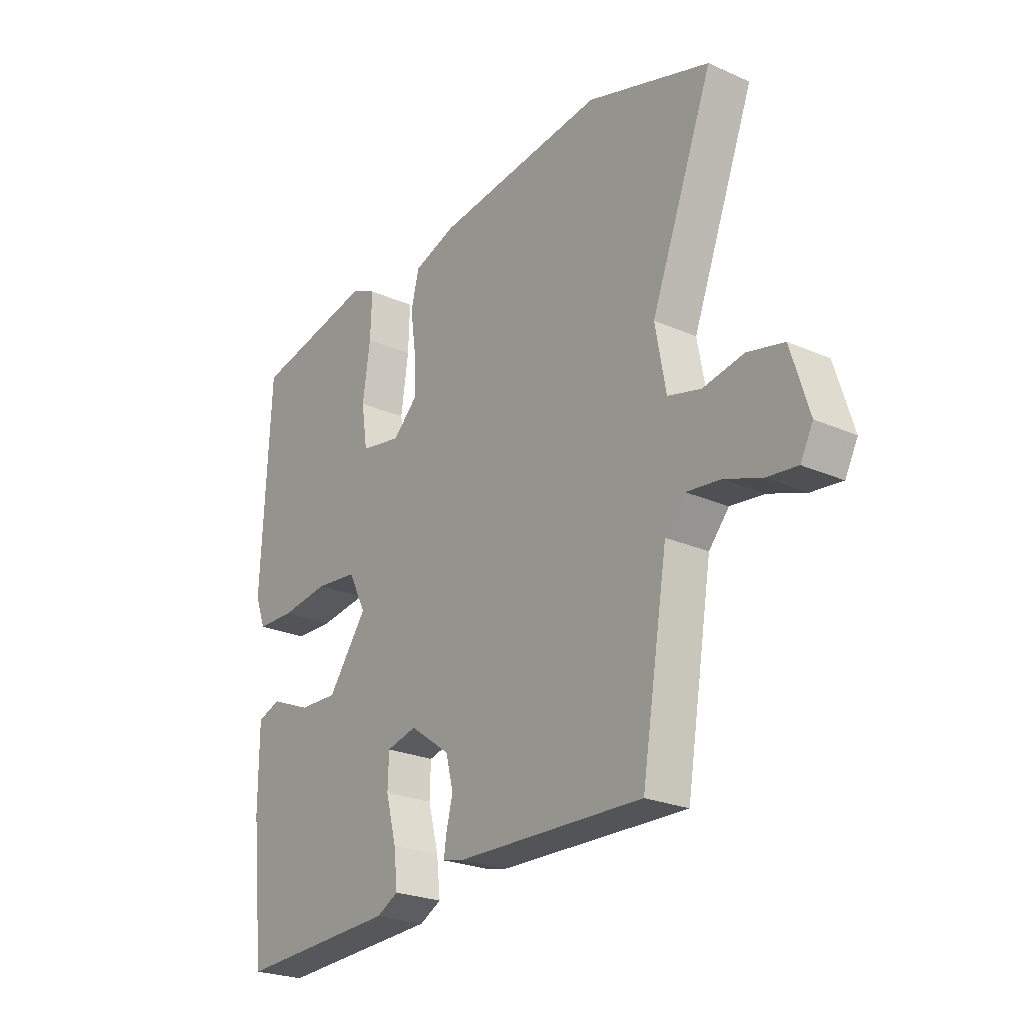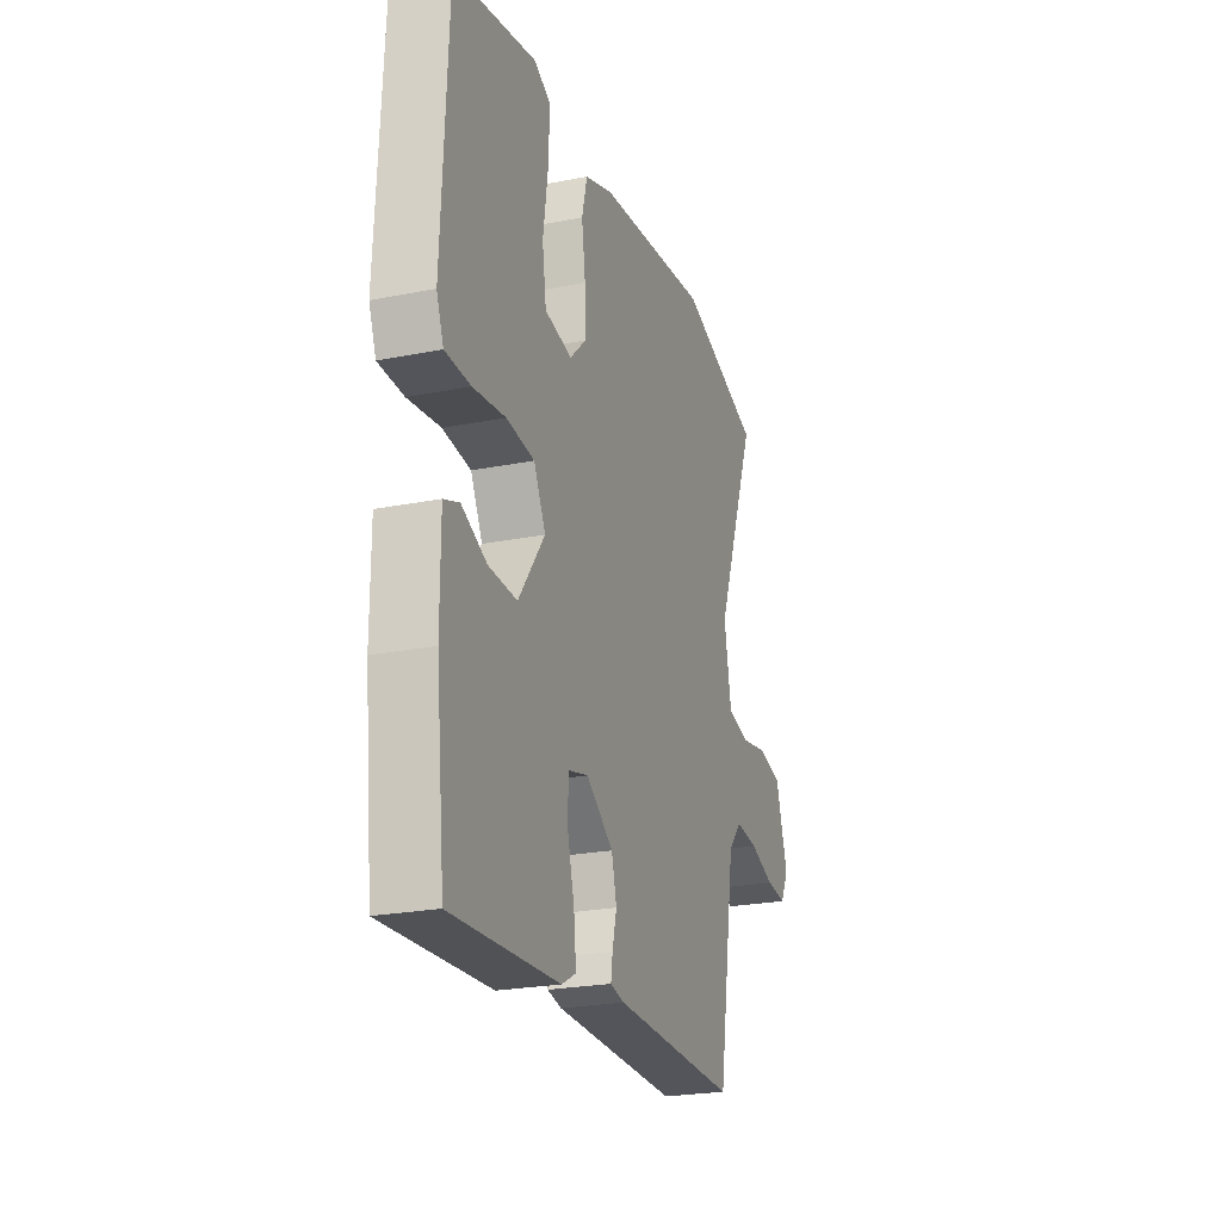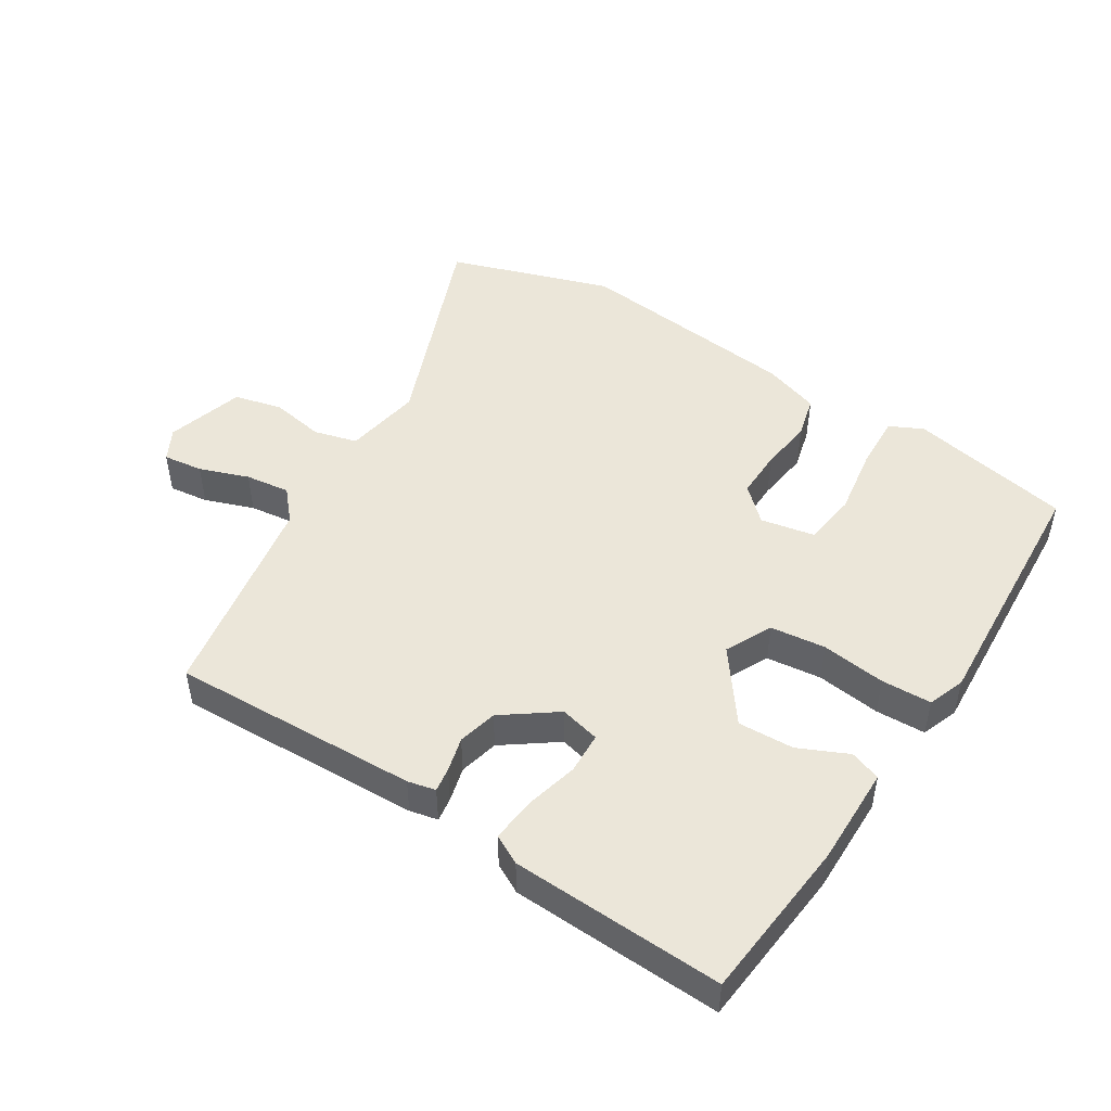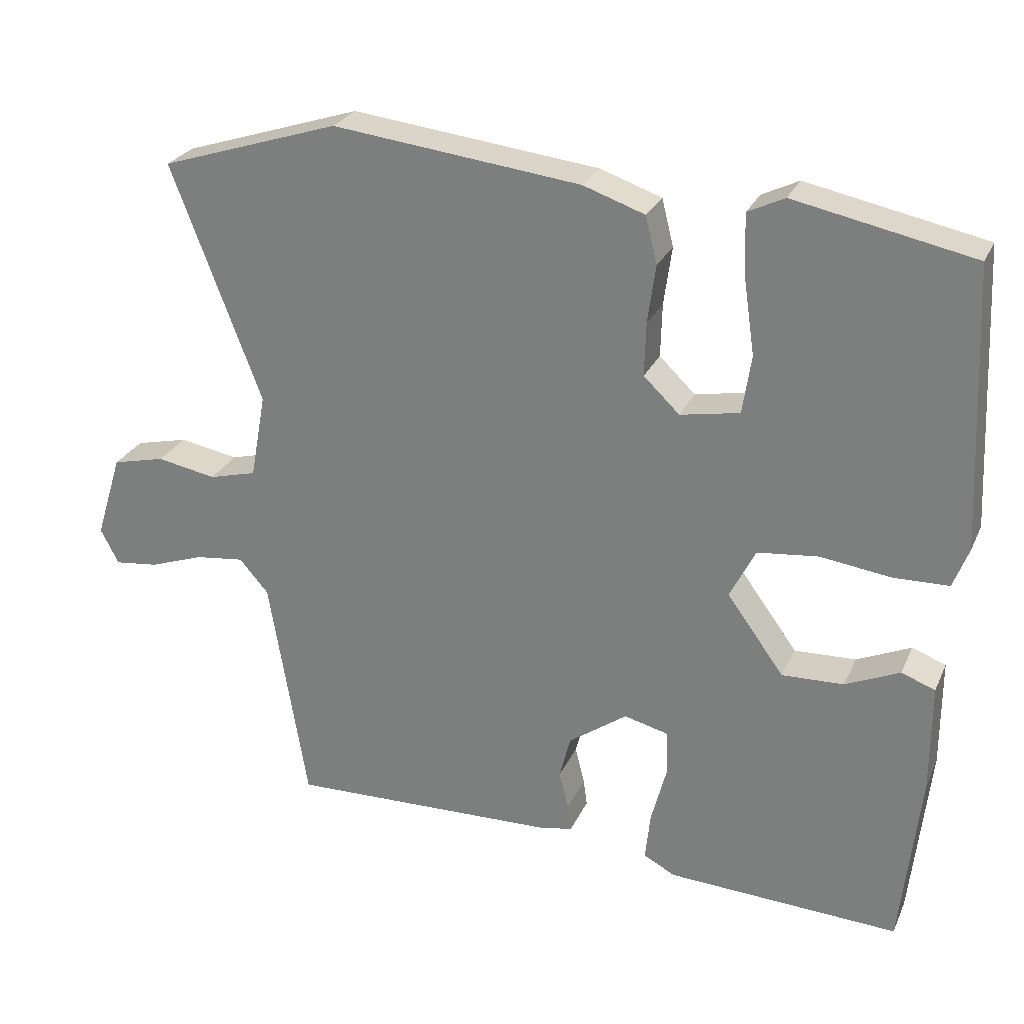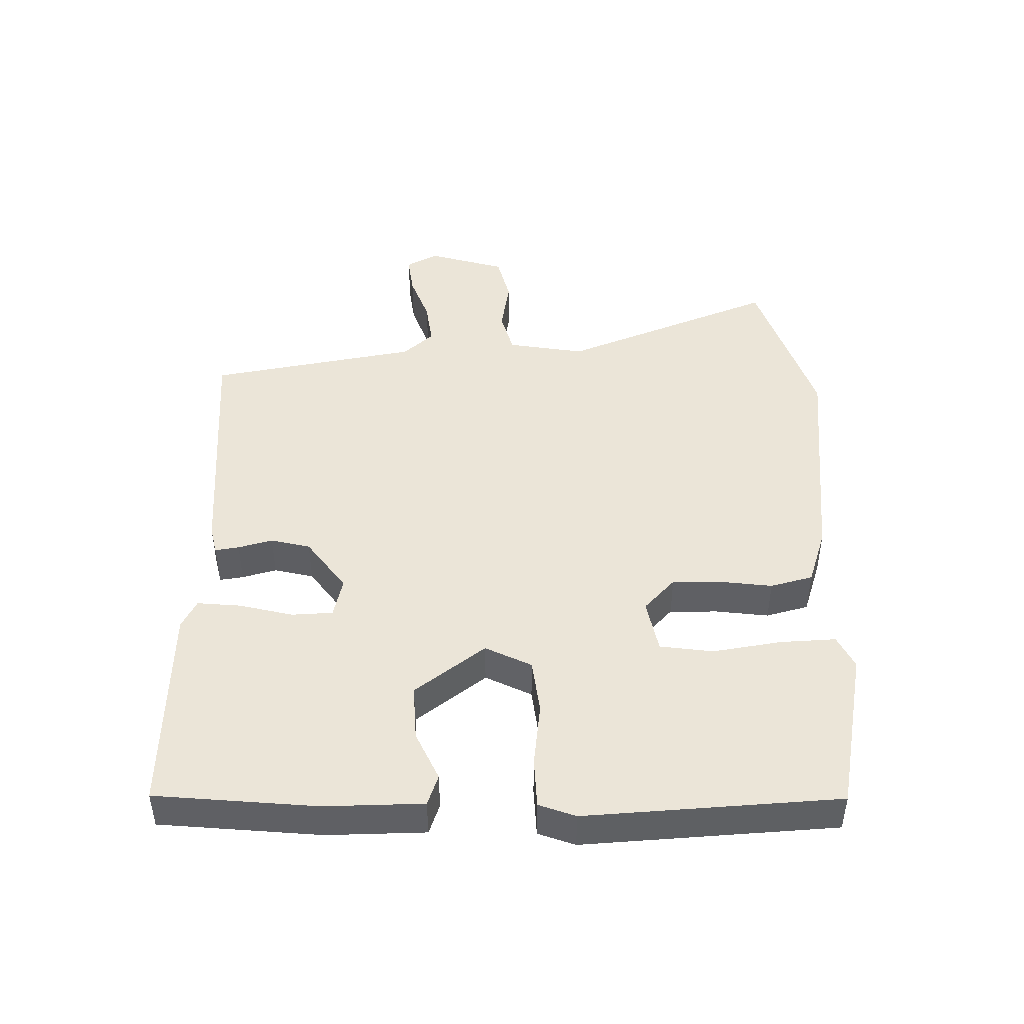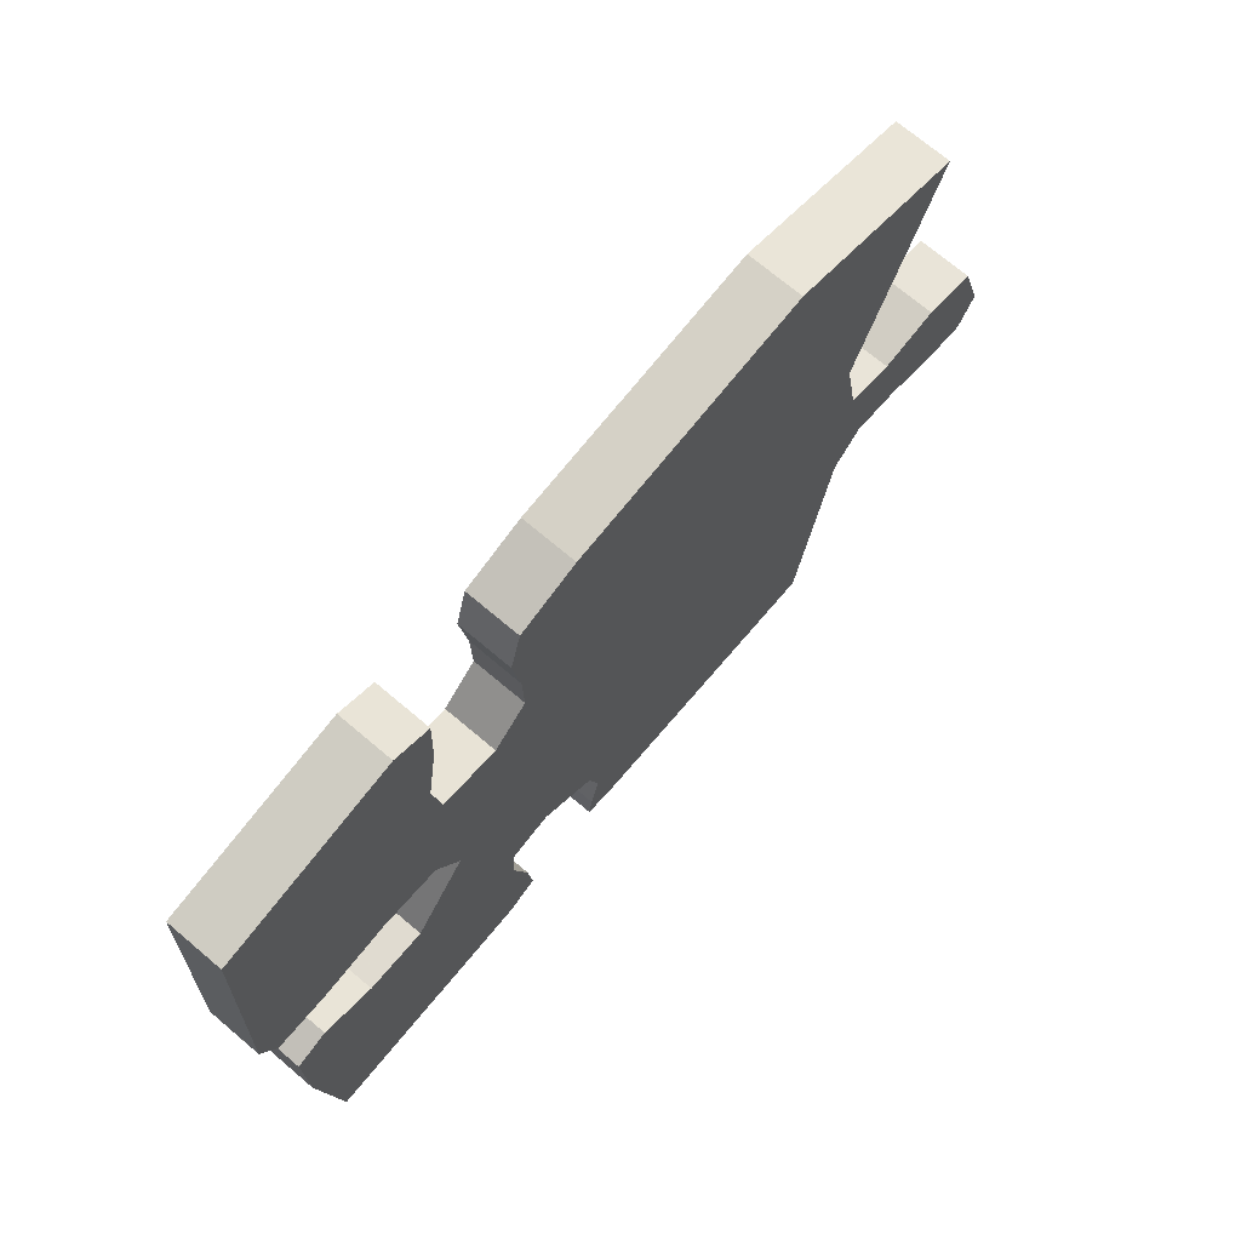
<metadata>
{"format":"obj","ext":"obj","renderer":"f3d","projection":"perspective","resolution":1024,"background":"white","views":[{"elev":-24.3,"azim":53.8,"up":"+Z"},{"elev":-23.5,"azim":-71.5,"up":"+Z"},{"elev":48.3,"azim":-148.2,"up":"+Y"},{"elev":26.4,"azim":-159.6,"up":"+Z"},{"elev":45.9,"azim":-91.8,"up":"+Y"},{"elev":71.7,"azim":-49.8,"up":"+Z"}]}
</metadata>
<code>
v -0.498 0.07 0.474
v -0.255 0.07 0.524
v -0.205 0.07 0.5
v -0.208 0.07 0.416
v -0.223 0.07 0.313
v -0.211 0.07 0.233
v -0.13 0.07 0.218
v -0.081 0.07 0.265
v -0.083 0.07 0.338
v -0.094 0.07 0.417
v -0.078 0.07 0.481
v 0.006 0.07 0.51
v 0.344 0.07 0.55
v 0.588 0.07 0.472
v 0.465 0.07 0.149
v 0.486 0.07 0.033
v 0.551 0.07 0.016
v 0.632 0.07 0.031
v 0.704 0.07 0.014
v 0.74 0.07 -0.102
v 0.715 0.07 -0.15
v 0.655 0.07 -0.143
v 0.581 0.07 -0.117
v 0.514 0.07 -0.109
v 0.474 0.07 -0.155
v 0.422 0.07 -0.47
v 0.051 0.07 -0.46
v 0.009 0.07 -0.451
v 0.014 0.07 -0.415
v 0.027 0.07 -0.363
v 0.012 0.07 -0.304
v -0.068 0.07 -0.247
v -0.128 0.07 -0.262
v -0.13 0.07 -0.324
v -0.109 0.07 -0.404
v -0.102 0.07 -0.47
v -0.145 0.07 -0.493
v -0.462 0.07 -0.509
v -0.488 0.07 -0.267
v -0.488 0.07 -0.118
v -0.442 0.07 -0.101
v -0.368 0.07 -0.134
v -0.284 0.07 -0.137
v -0.206 0.07 -0.03
v -0.241 0.07 0.039
v -0.324 0.07 0.048
v -0.42 0.07 0.035
v -0.495 0.07 0.037
v -0.516 0.07 0.092
v -0.498 0 0.474
v -0.255 0 0.524
v -0.205 0 0.5
v -0.208 0 0.416
v -0.223 0 0.313
v -0.211 0 0.233
v -0.13 0 0.218
v -0.081 0 0.265
v -0.083 0 0.338
v -0.094 0 0.417
v -0.078 0 0.481
v 0.006 0 0.51
v 0.344 0 0.55
v 0.588 0 0.472
v 0.465 0 0.149
v 0.486 0 0.033
v 0.551 0 0.016
v 0.632 0 0.031
v 0.704 0 0.014
v 0.74 0 -0.102
v 0.715 0 -0.15
v 0.655 0 -0.143
v 0.581 0 -0.117
v 0.514 0 -0.109
v 0.474 0 -0.155
v 0.422 0 -0.47
v 0.051 0 -0.46
v 0.009 0 -0.451
v 0.014 0 -0.415
v 0.027 0 -0.363
v 0.012 0 -0.304
v -0.068 0 -0.247
v -0.128 0 -0.262
v -0.13 0 -0.324
v -0.109 0 -0.404
v -0.102 0 -0.47
v -0.145 0 -0.493
v -0.462 0 -0.509
v -0.488 0 -0.267
v -0.488 0 -0.118
v -0.442 0 -0.101
v -0.368 0 -0.134
v -0.284 0 -0.137
v -0.206 0 -0.03
v -0.241 0 0.039
v -0.324 0 0.048
v -0.42 0 0.035
v -0.495 0 0.037
v -0.516 0 0.092
f 46 47 48 49
f 45 46 49 1
f 39 40 41 42
f 39 42 43
f 38 39 43
f 37 38 43 44
f 34 35 36 37
f 33 34 37 44
f 27 28 29 30
f 25 26 27 30
f 24 25 30 31
f 20 21 22 23
f 20 23 24
f 17 18 19 20
f 16 17 20 24
f 12 13 14 15
f 12 15 16
f 9 10 11 12
f 8 9 12 16
f 7 8 16 24
f 2 3 4 5
f 45 1 2 5
f 44 45 5 6
f 32 33 44 6
f 24 31 32
f 6 7 24 32
f 98 97 96 95
f 50 98 95 94
f 91 90 89 88
f 92 91 88
f 92 88 87
f 93 92 87 86
f 86 85 84 83
f 93 86 83 82
f 79 78 77 76
f 79 76 75 74
f 80 79 74 73
f 72 71 70 69
f 73 72 69
f 69 68 67 66
f 73 69 66 65
f 64 63 62 61
f 65 64 61
f 61 60 59 58
f 65 61 58 57
f 73 65 57 56
f 54 53 52 51
f 54 51 50 94
f 55 54 94 93
f 55 93 82 81
f 81 80 73
f 81 73 56 55
f 1 50 51 2
f 2 51 52 3
f 3 52 53 4
f 4 53 54 5
f 5 54 55 6
f 6 55 56 7
f 7 56 57 8
f 8 57 58 9
f 9 58 59 10
f 10 59 60 11
f 11 60 61 12
f 12 61 62 13
f 13 62 63 14
f 14 63 64 15
f 15 64 65 16
f 16 65 66 17
f 17 66 67 18
f 18 67 68 19
f 19 68 69 20
f 20 69 70 21
f 21 70 71 22
f 22 71 72 23
f 23 72 73 24
f 24 73 74 25
f 25 74 75 26
f 26 75 76 27
f 27 76 77 28
f 28 77 78 29
f 29 78 79 30
f 30 79 80 31
f 31 80 81 32
f 32 81 82 33
f 33 82 83 34
f 34 83 84 35
f 35 84 85 36
f 36 85 86 37
f 37 86 87 38
f 38 87 88 39
f 39 88 89 40
f 40 89 90 41
f 41 90 91 42
f 42 91 92 43
f 43 92 93 44
f 44 93 94 45
f 45 94 95 46
f 46 95 96 47
f 47 96 97 48
f 48 97 98 49
f 49 98 50 1

</code>
